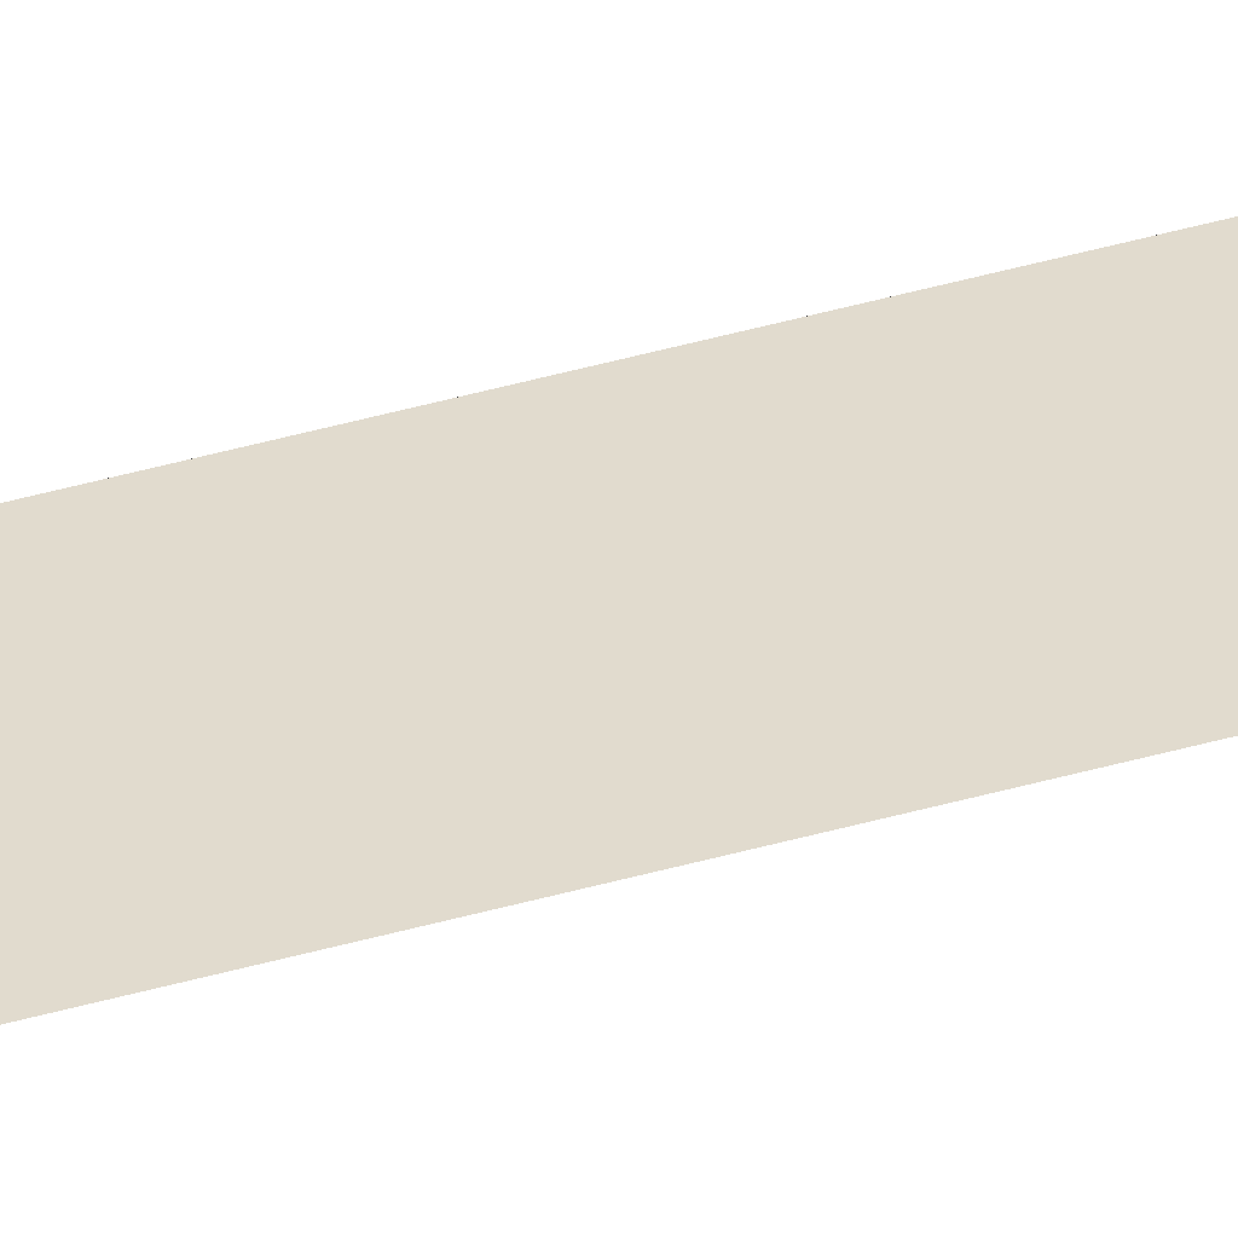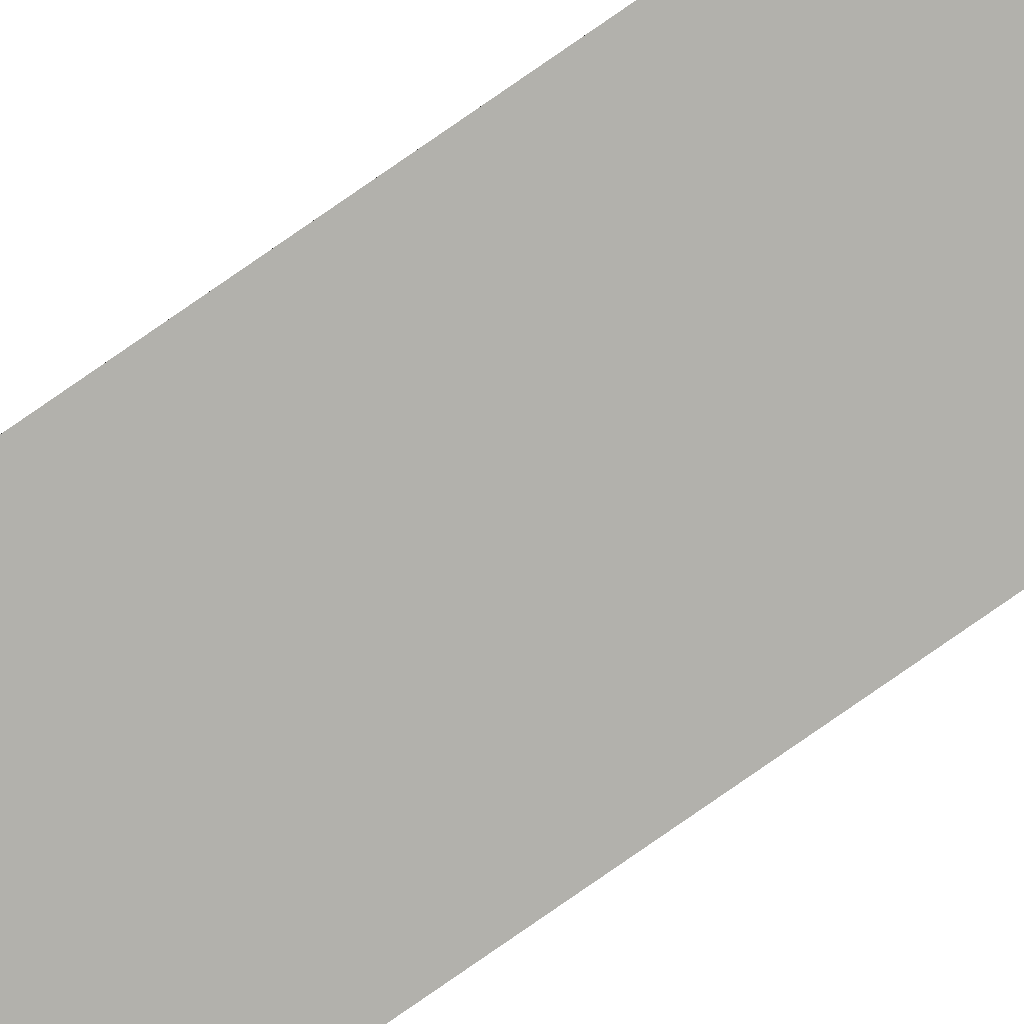
<metadata>
{"format":"obj","ext":"obj","renderer":"f3d","projection":"perspective","resolution":1024,"background":"white","views":[{"elev":33.8,"azim":-112.7,"up":"+Y"},{"elev":-78.9,"azim":124.8,"up":"+Y"}]}
</metadata>
<code>
o wall_obb.045_Mesh.050
v -29.7 4.508 -136.6
v -29.7 4.508 -143.4
v -29.7 4.508 -150.2
v -29.7 4.508 -157
v -29.7 4.508 -163.8
v -29.7 4.508 -167.7
v -30.2 4.508 -136.6
v -30.2 4.508 -143.4
v -30.2 4.508 -150.2
v -30.2 4.508 -157
v -30.2 4.508 -163.8
v -30.2 4.508 -167.7
f 6 12 11 10 9 8 7 1 2 3 4 5

</code>
